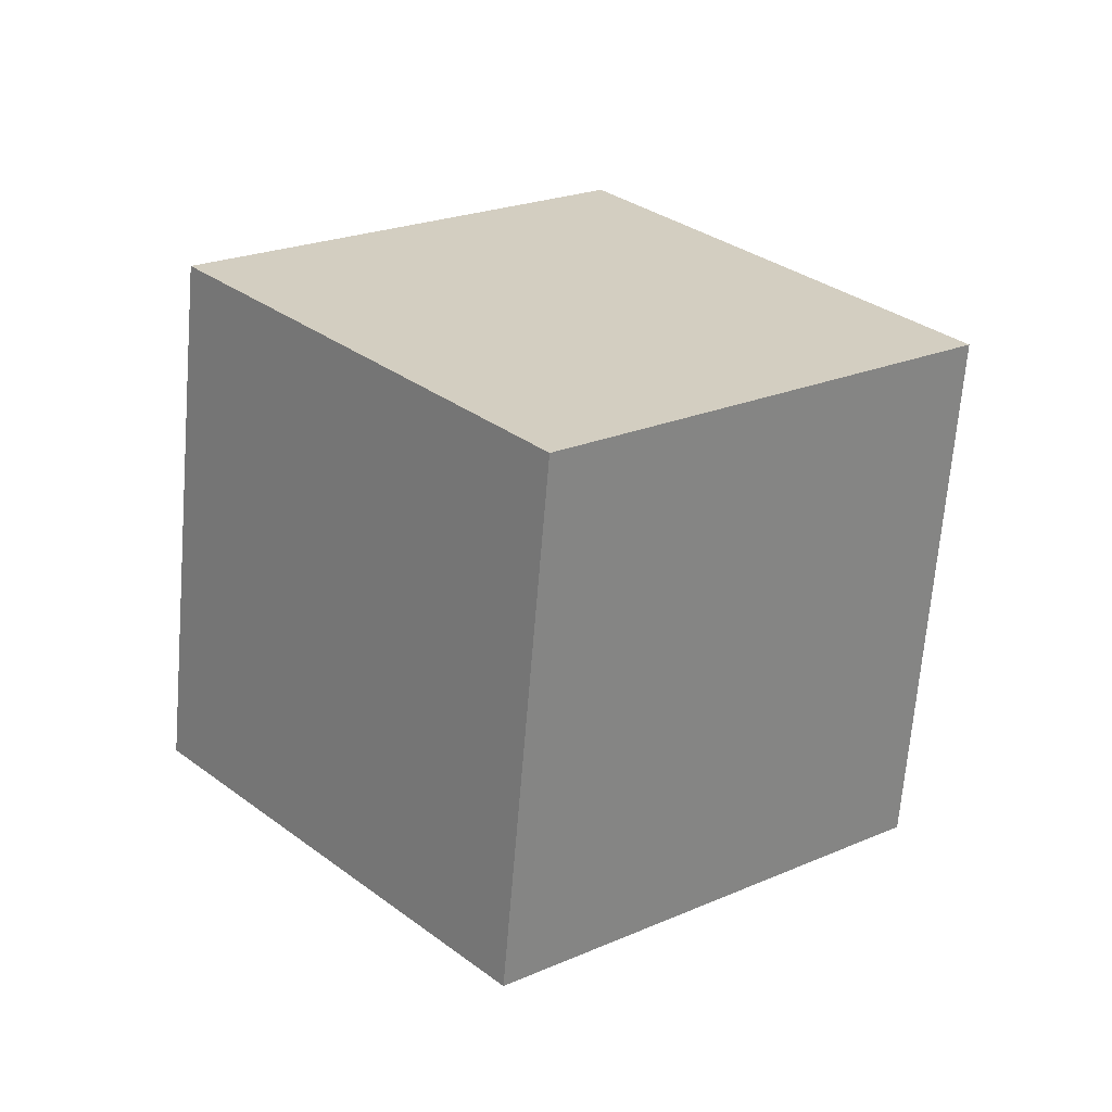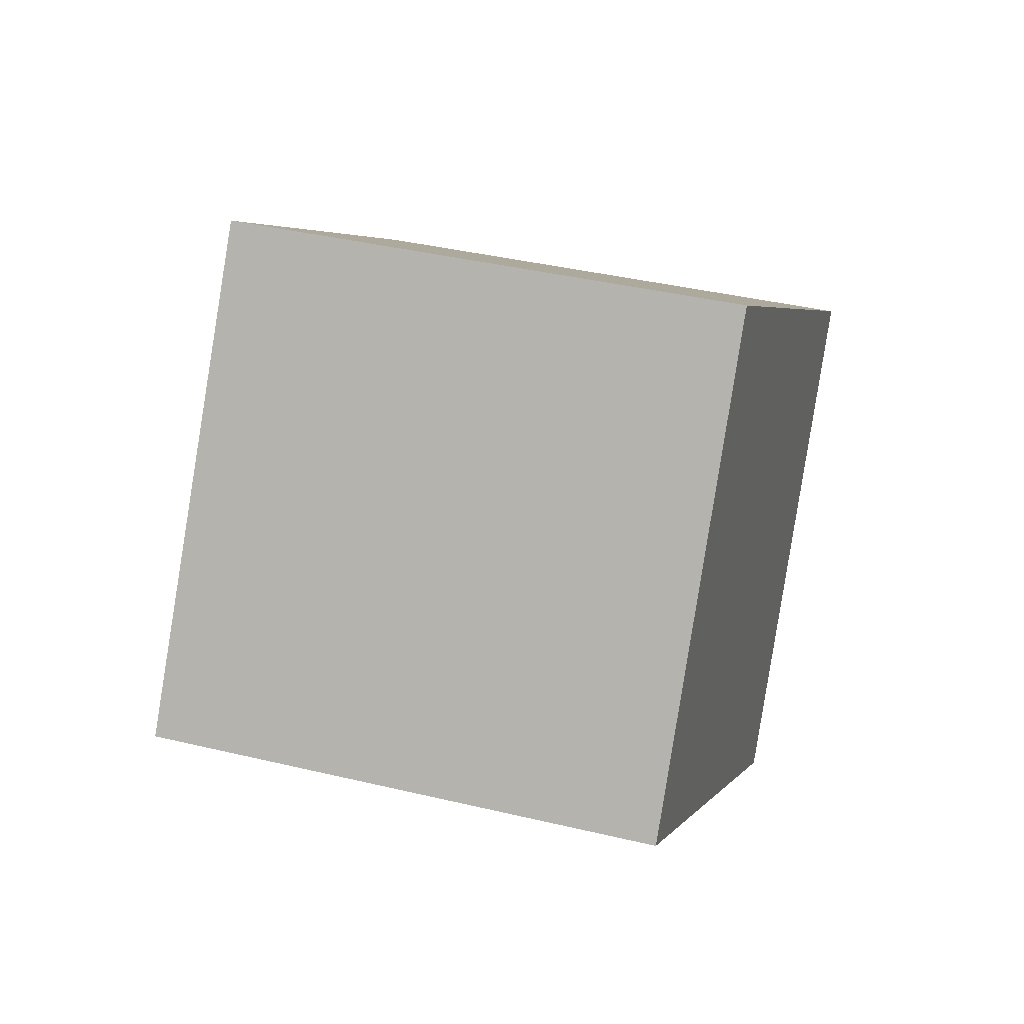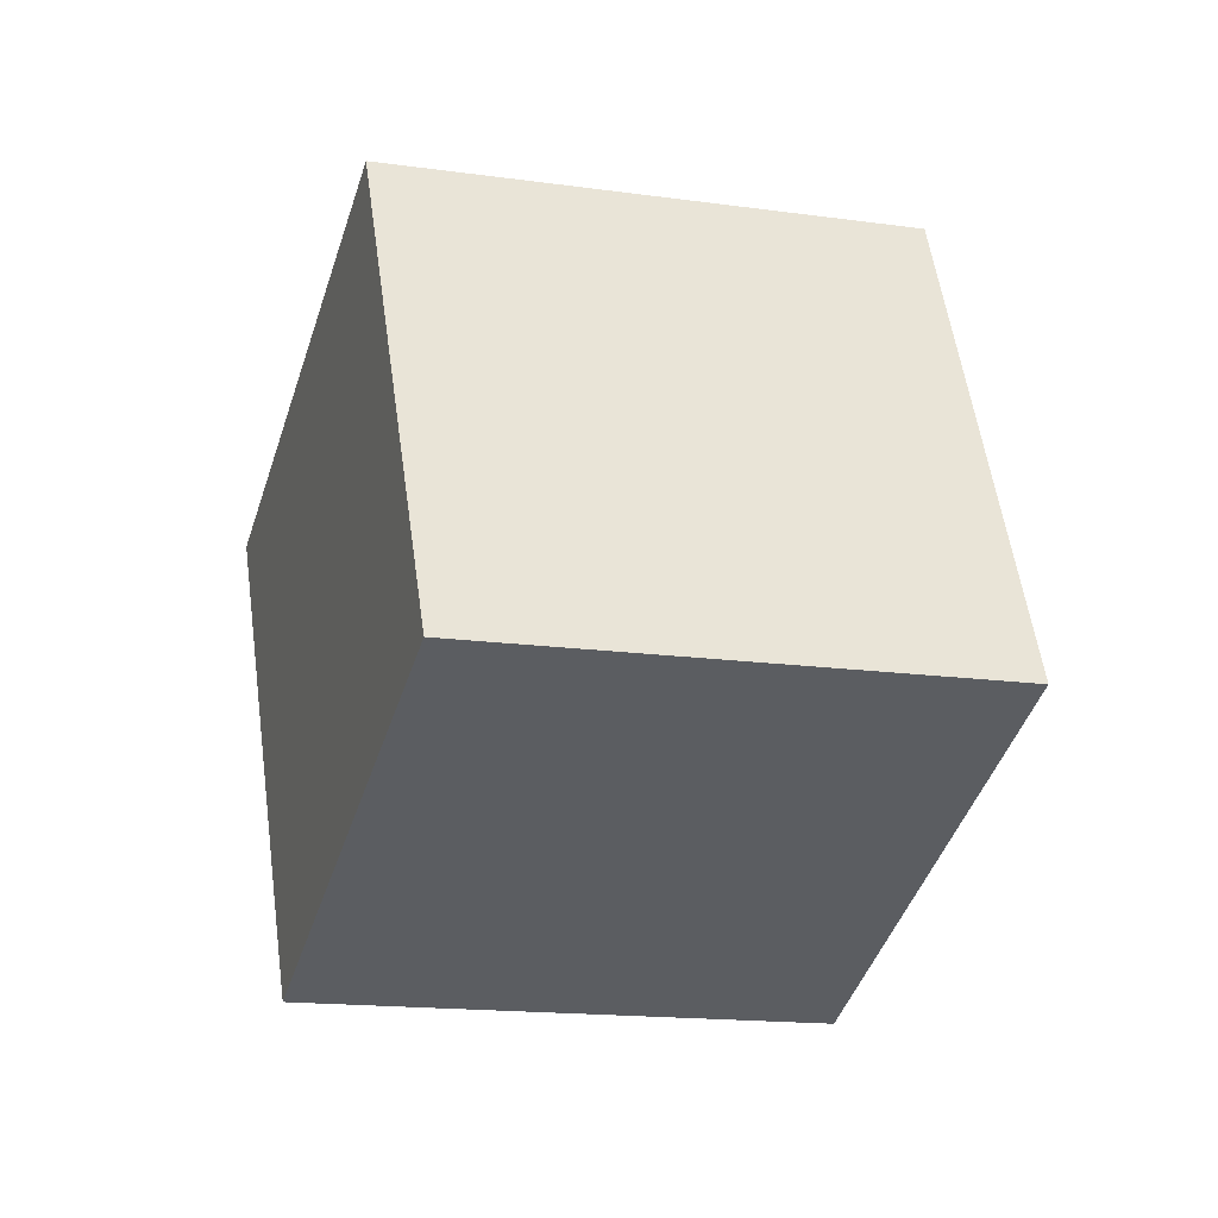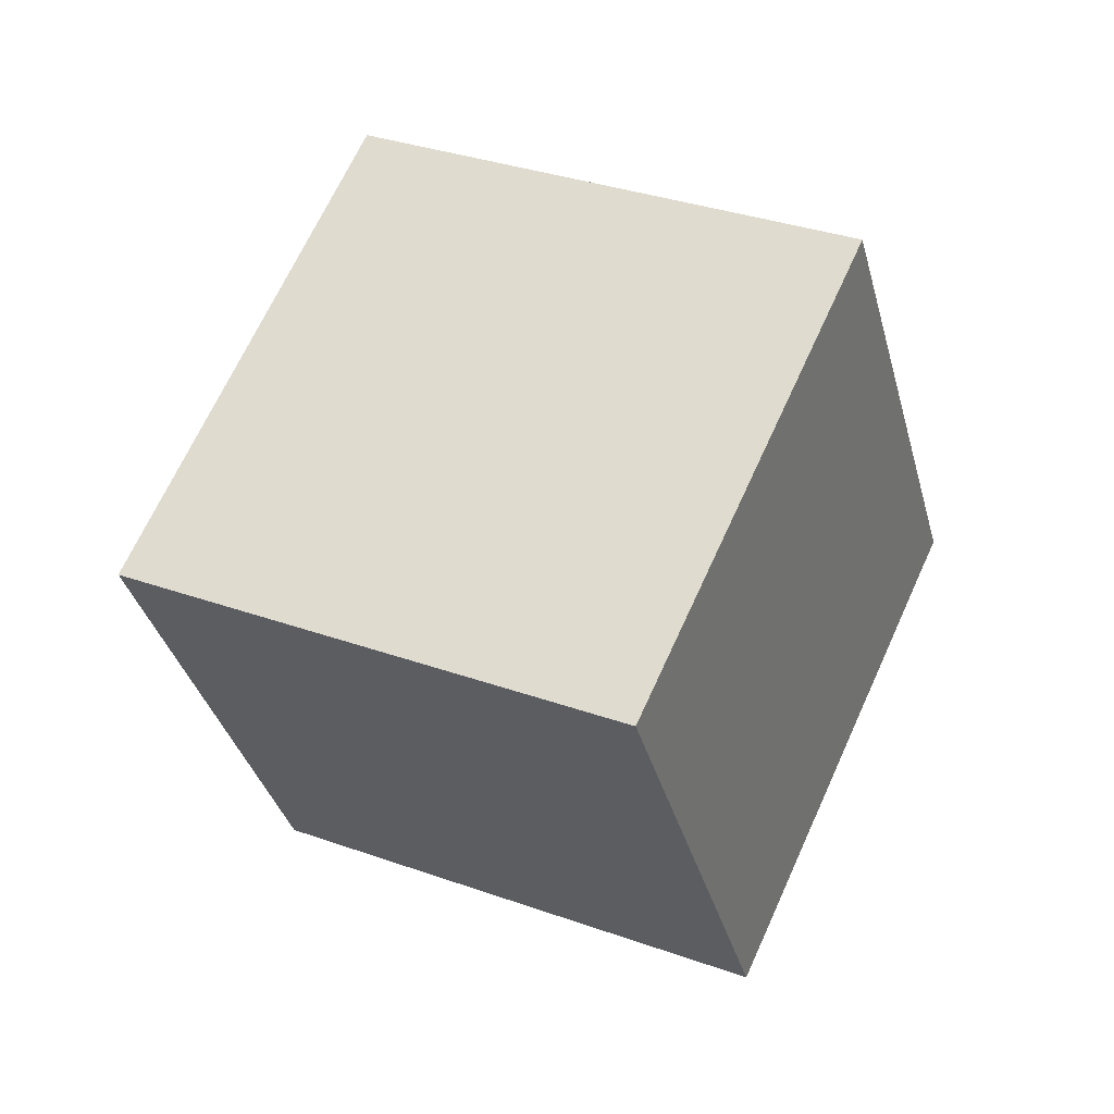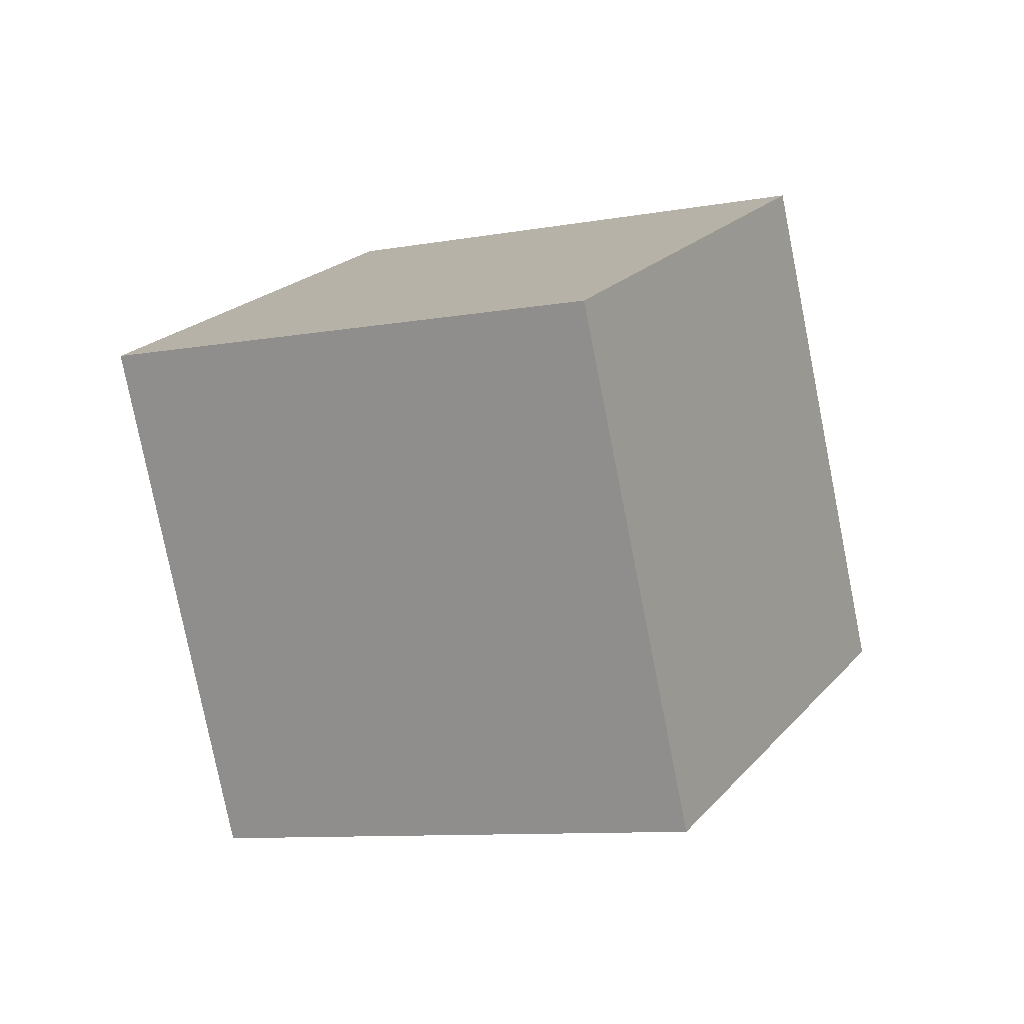
<metadata>
{"format":"obj","ext":"obj","renderer":"f3d","projection":"perspective","resolution":1024,"background":"white","views":[{"elev":-8.8,"azim":-172.1,"up":"+Z"},{"elev":-56.0,"azim":45.0,"up":"+Z"},{"elev":79.5,"azim":46.7,"up":"+Z"},{"elev":-50.8,"azim":149.5,"up":"+Z"},{"elev":-49.0,"azim":67.8,"up":"+Z"}]}
</metadata>
<code>
v 5.463 -11.63 2.45
v -1.827 -6.559 -2.153
v 12.13 -4.844 -0.6429
v 4.84 0.2221 -5.247
v 3.908 -6.302 10.77
v -3.382 -1.235 6.167
v 10.57 0.4799 7.678
v 3.285 5.546 3.074
f 2 4 1
f 5 2 1
f 1 4 3
f 3 5 1
f 2 8 4
f 6 2 5
f 6 8 2
f 4 8 3
f 7 5 3
f 3 8 7
f 7 6 5
f 8 6 7

</code>
